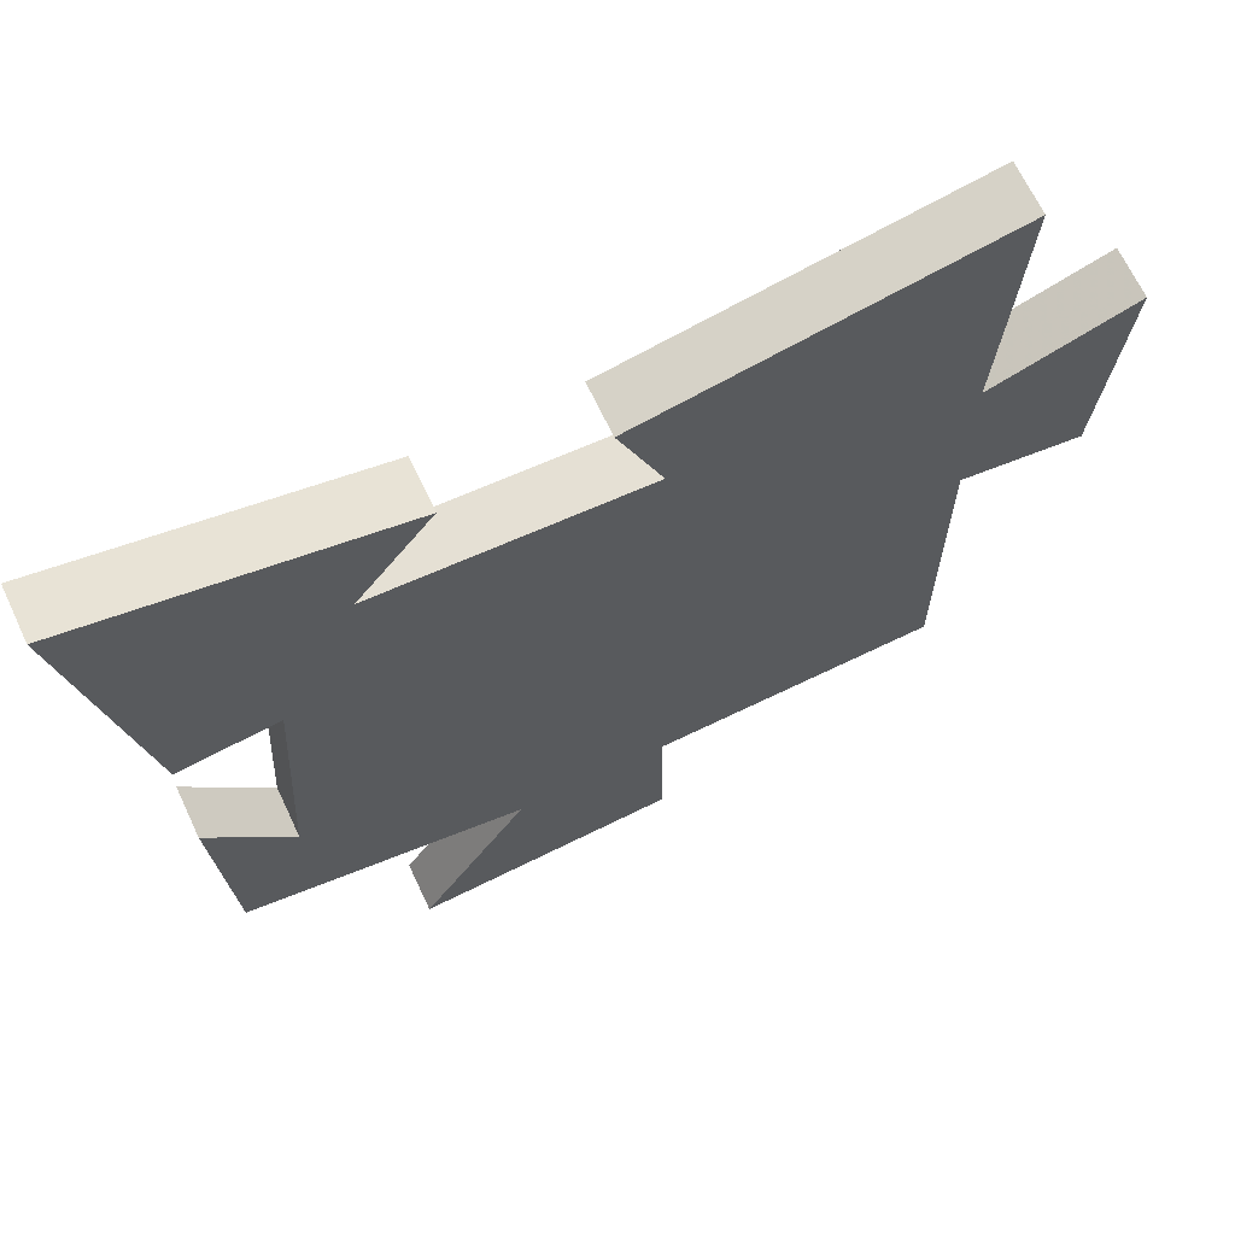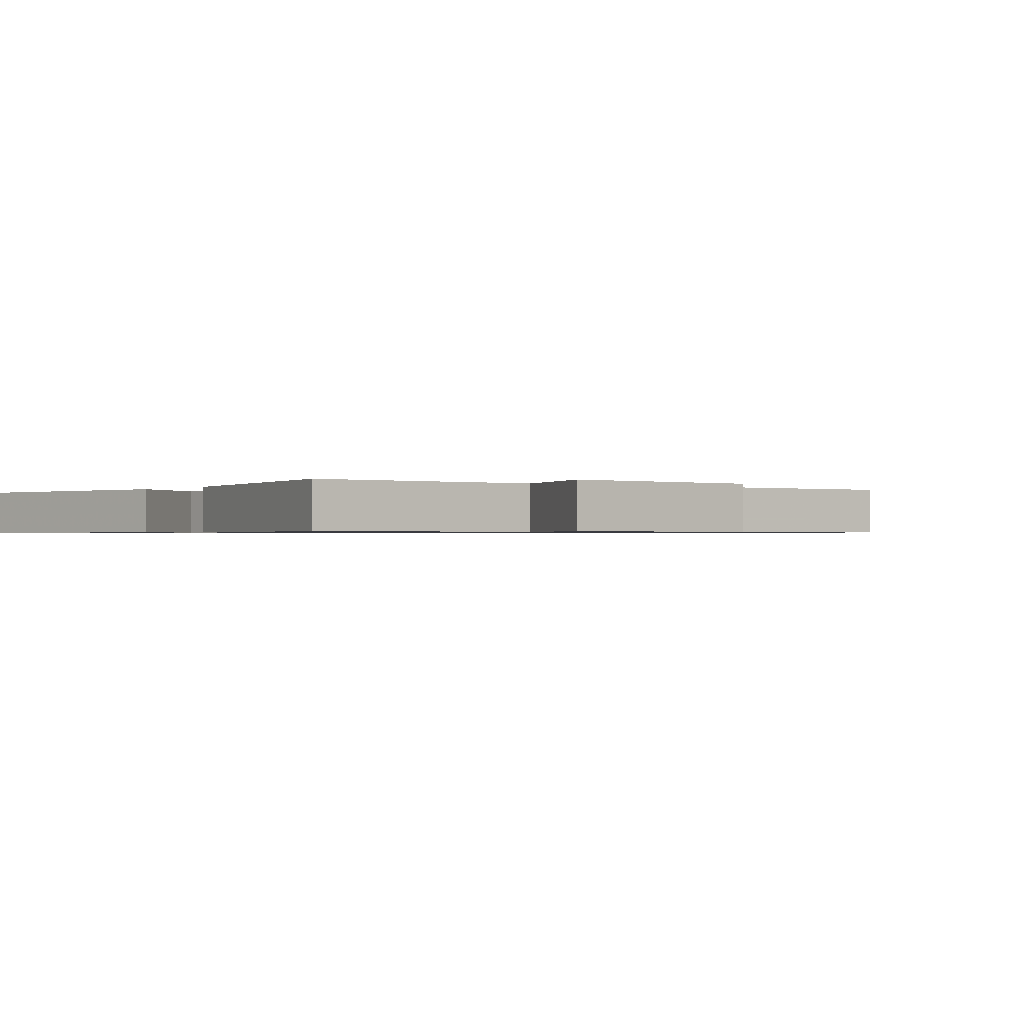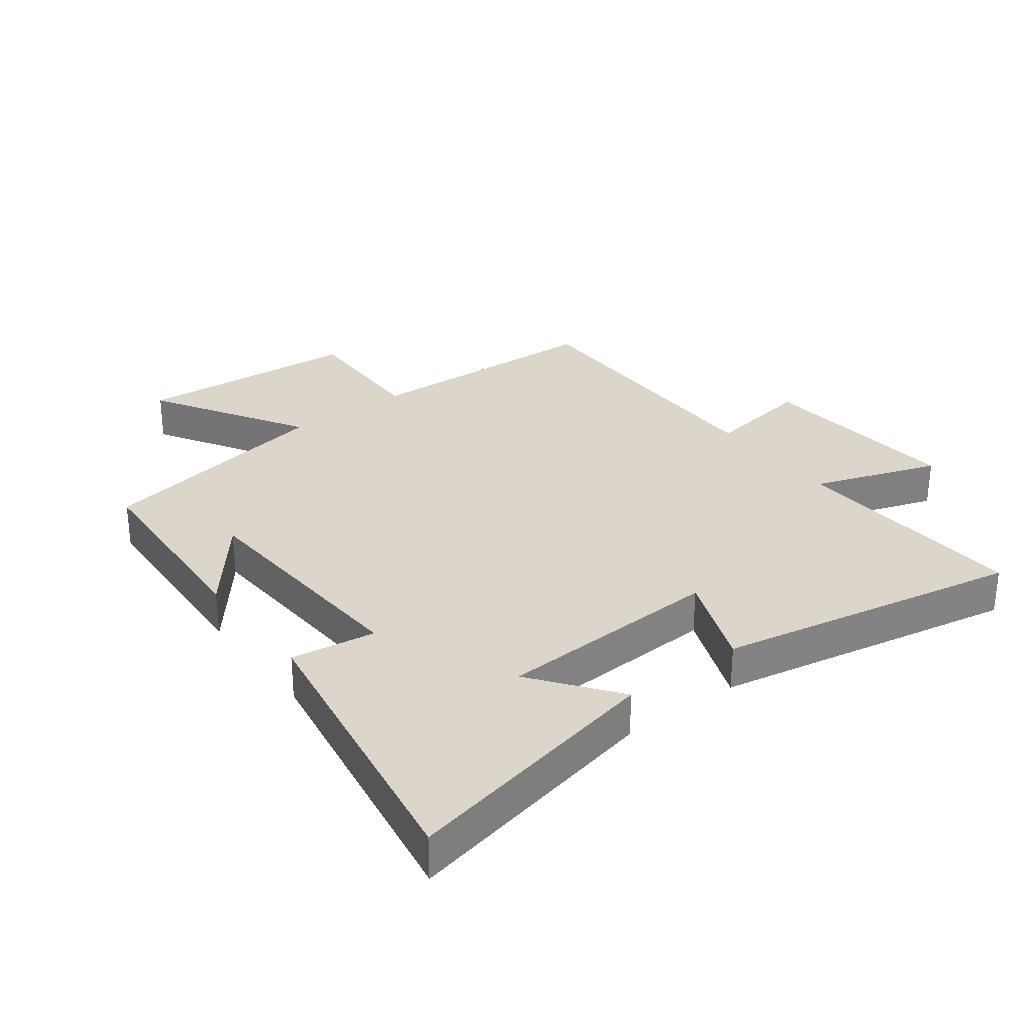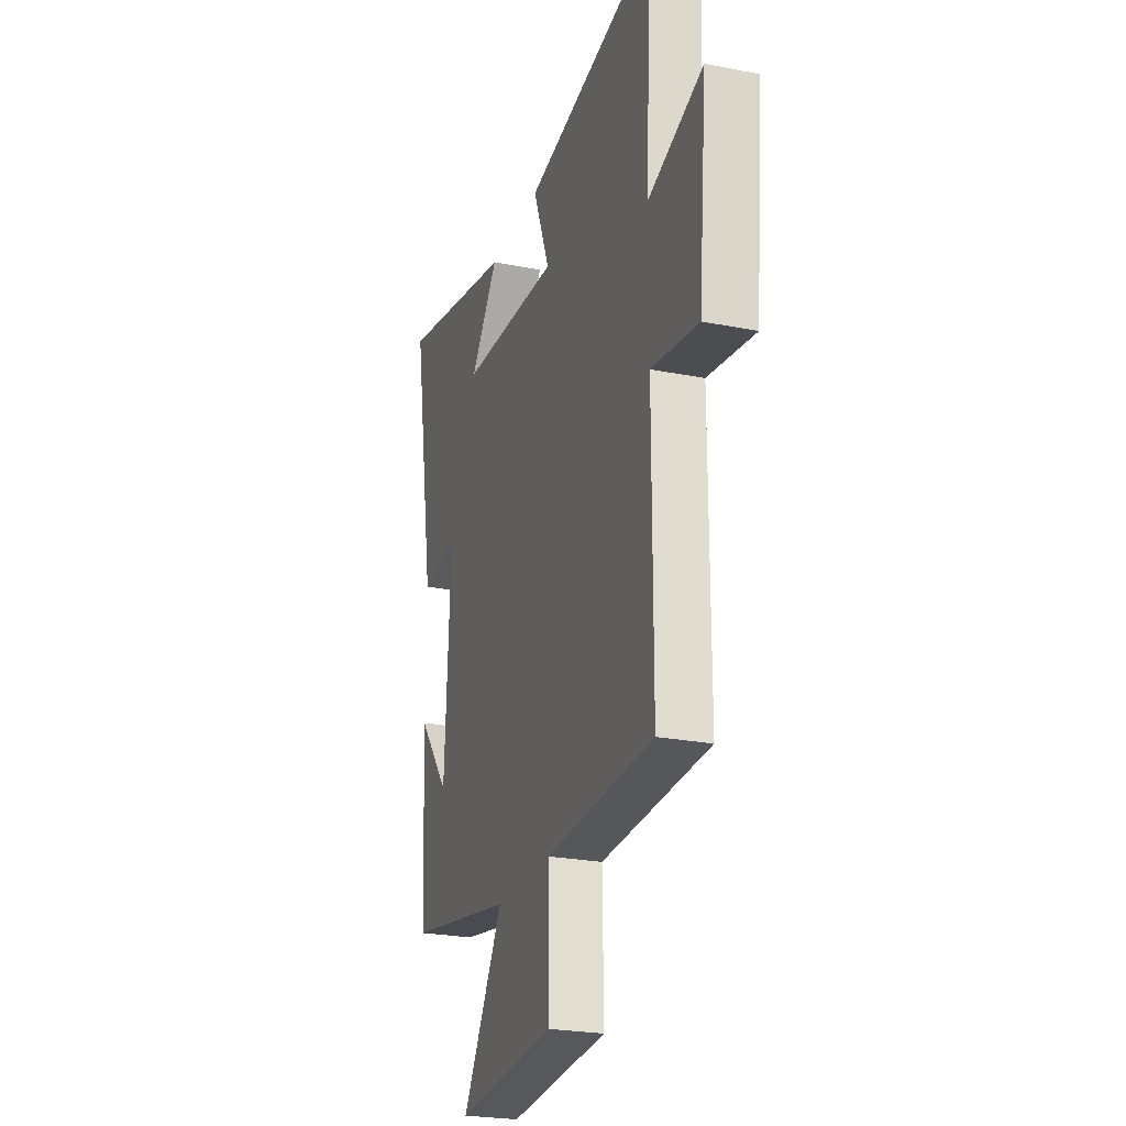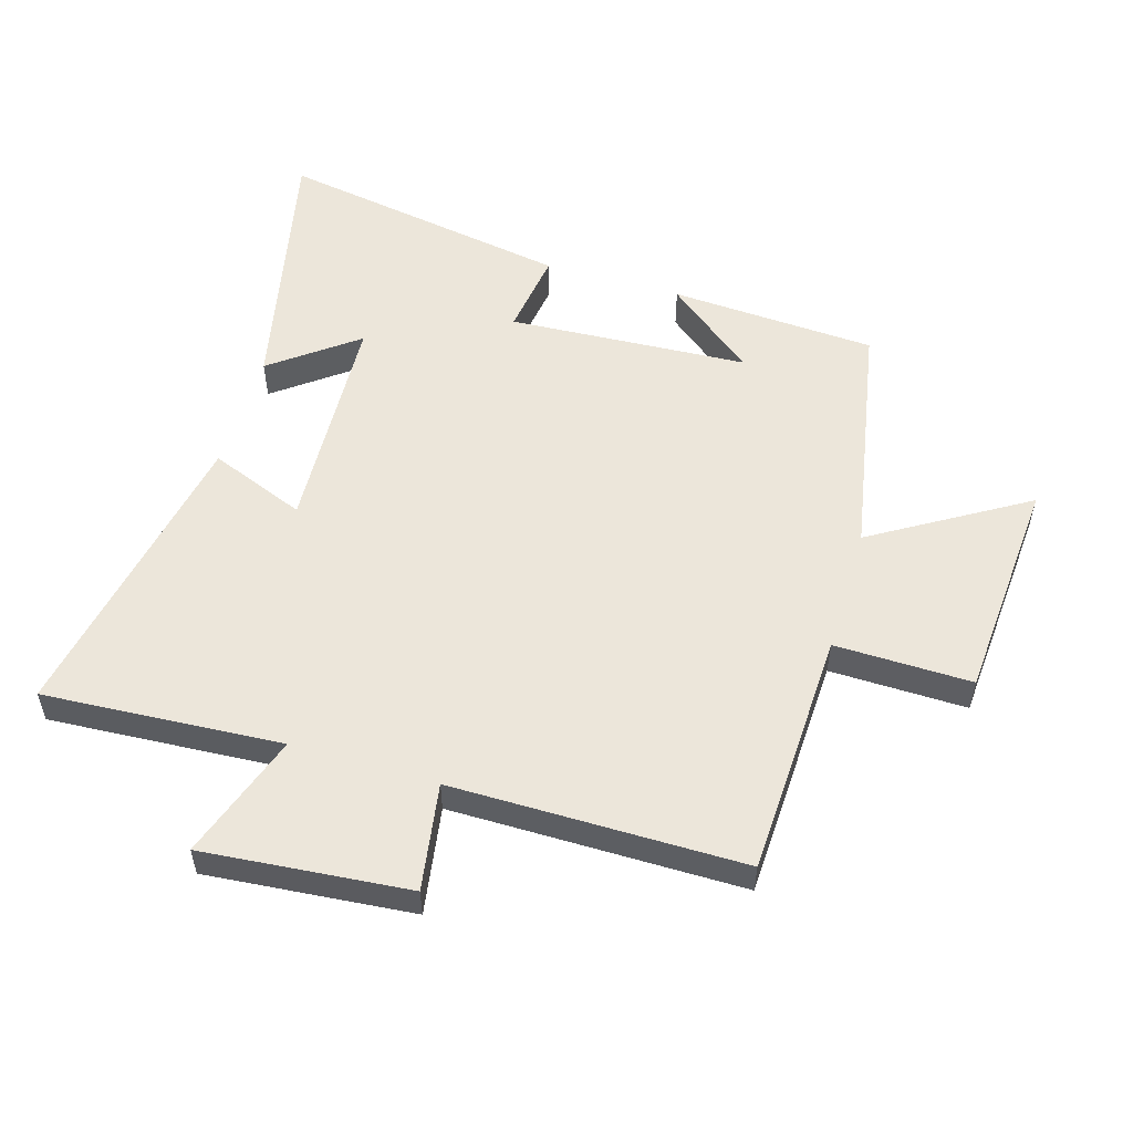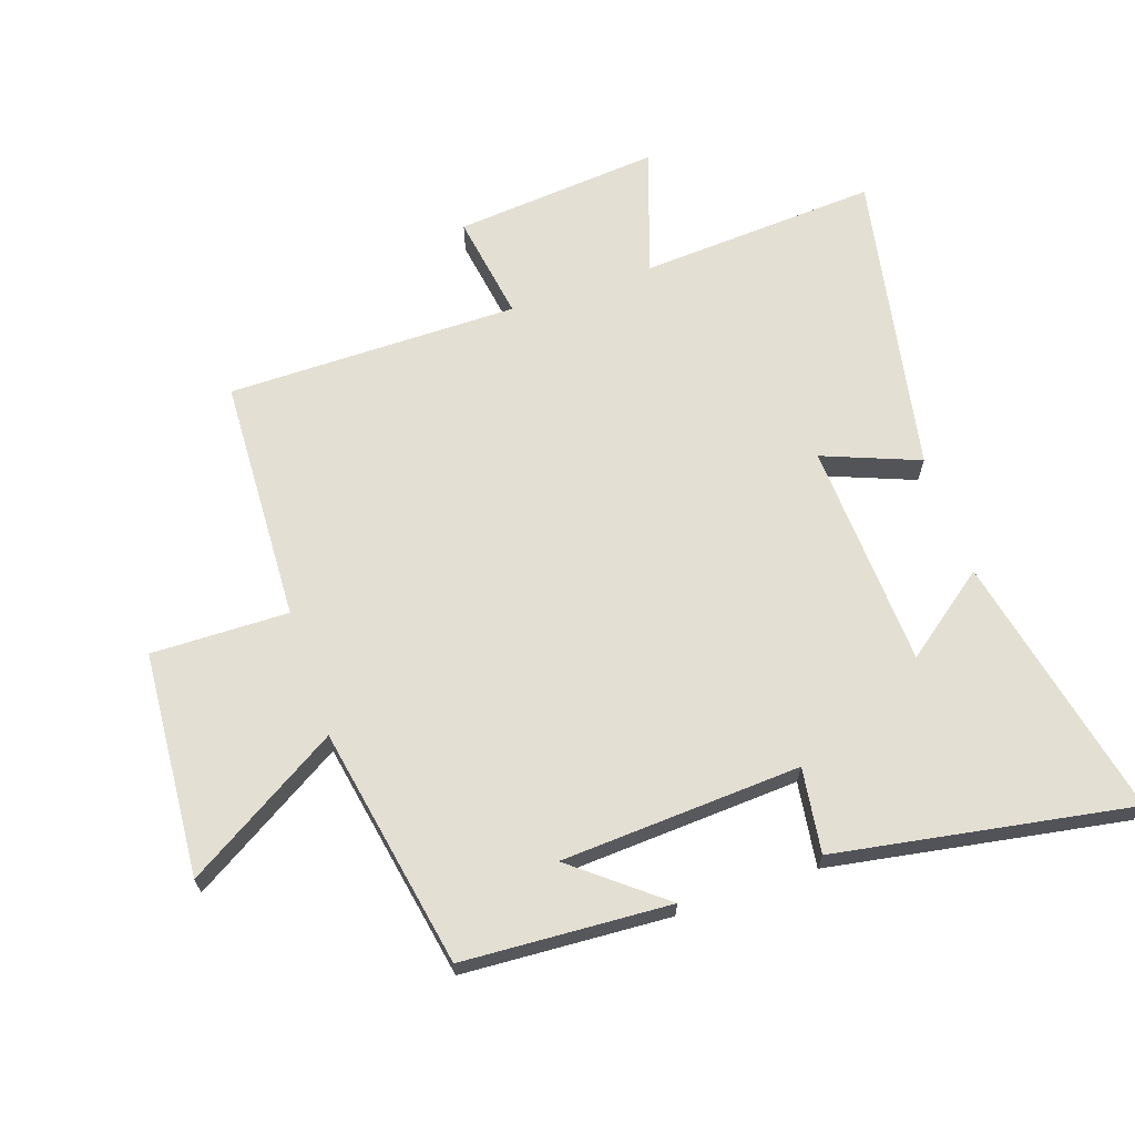
<metadata>
{"format":"obj","ext":"obj","renderer":"f3d","projection":"perspective","resolution":1024,"background":"white","views":[{"elev":67.5,"azim":-25.2,"up":"+Z"},{"elev":-0.7,"azim":53.9,"up":"+Y"},{"elev":29.9,"azim":-37.0,"up":"+Y"},{"elev":-24.5,"azim":72.0,"up":"+Z"},{"elev":54.4,"azim":106.6,"up":"+Y"},{"elev":66.4,"azim":-108.7,"up":"+Y"}]}
</metadata>
<code>
v -0.481 0.07 -0.429
v -0.5 0.07 -0.1
v -0.387 0.07 -0.241
v -0.365 0.07 0.141
v -0.5 0.07 0.122
v -0.58 0.07 0.591
v -0.158 0.07 0.5
v -0.26 0.07 0.365
v 0.1 0.07 0.347
v 0.04 0.07 0.5
v 0.524 0.07 0.592
v 0.5 0.07 0.212
v 0.7 0.07 0.281
v 0.67 0.07 -0.047
v 0.5 0.07 -0.02
v 0.5 0.07 -0.484
v 0.109 0.07 -0.5
v 0.113 0.07 -0.718
v -0.245 0.07 -0.744
v -0.097 0.07 -0.5
v -0.481 0 -0.429
v -0.5 0 -0.1
v -0.387 0 -0.241
v -0.365 0 0.141
v -0.5 0 0.122
v -0.58 0 0.591
v -0.158 0 0.5
v -0.26 0 0.365
v 0.1 0 0.347
v 0.04 0 0.5
v 0.524 0 0.592
v 0.5 0 0.212
v 0.7 0 0.281
v 0.67 0 -0.047
v 0.5 0 -0.02
v 0.5 0 -0.484
v 0.109 0 -0.5
v 0.113 0 -0.718
v -0.245 0 -0.744
v -0.097 0 -0.5
f 17 18 19 20
f 17 20 1
f 16 17 1
f 15 16 1
f 12 13 14 15
f 12 15 1
f 9 10 11 12
f 8 9 12
f 5 6 7 8
f 4 5 8
f 3 4 8 12
f 1 2 3
f 1 3 12
f 40 39 38 37
f 21 40 37
f 21 37 36
f 21 36 35
f 35 34 33 32
f 21 35 32
f 32 31 30 29
f 32 29 28
f 28 27 26 25
f 28 25 24
f 32 28 24 23
f 23 22 21
f 32 23 21
f 1 21 22 2
f 2 22 23 3
f 3 23 24 4
f 4 24 25 5
f 5 25 26 6
f 6 26 27 7
f 7 27 28 8
f 8 28 29 9
f 9 29 30 10
f 10 30 31 11
f 11 31 32 12
f 12 32 33 13
f 13 33 34 14
f 14 34 35 15
f 15 35 36 16
f 16 36 37 17
f 17 37 38 18
f 18 38 39 19
f 19 39 40 20
f 20 40 21 1

</code>
